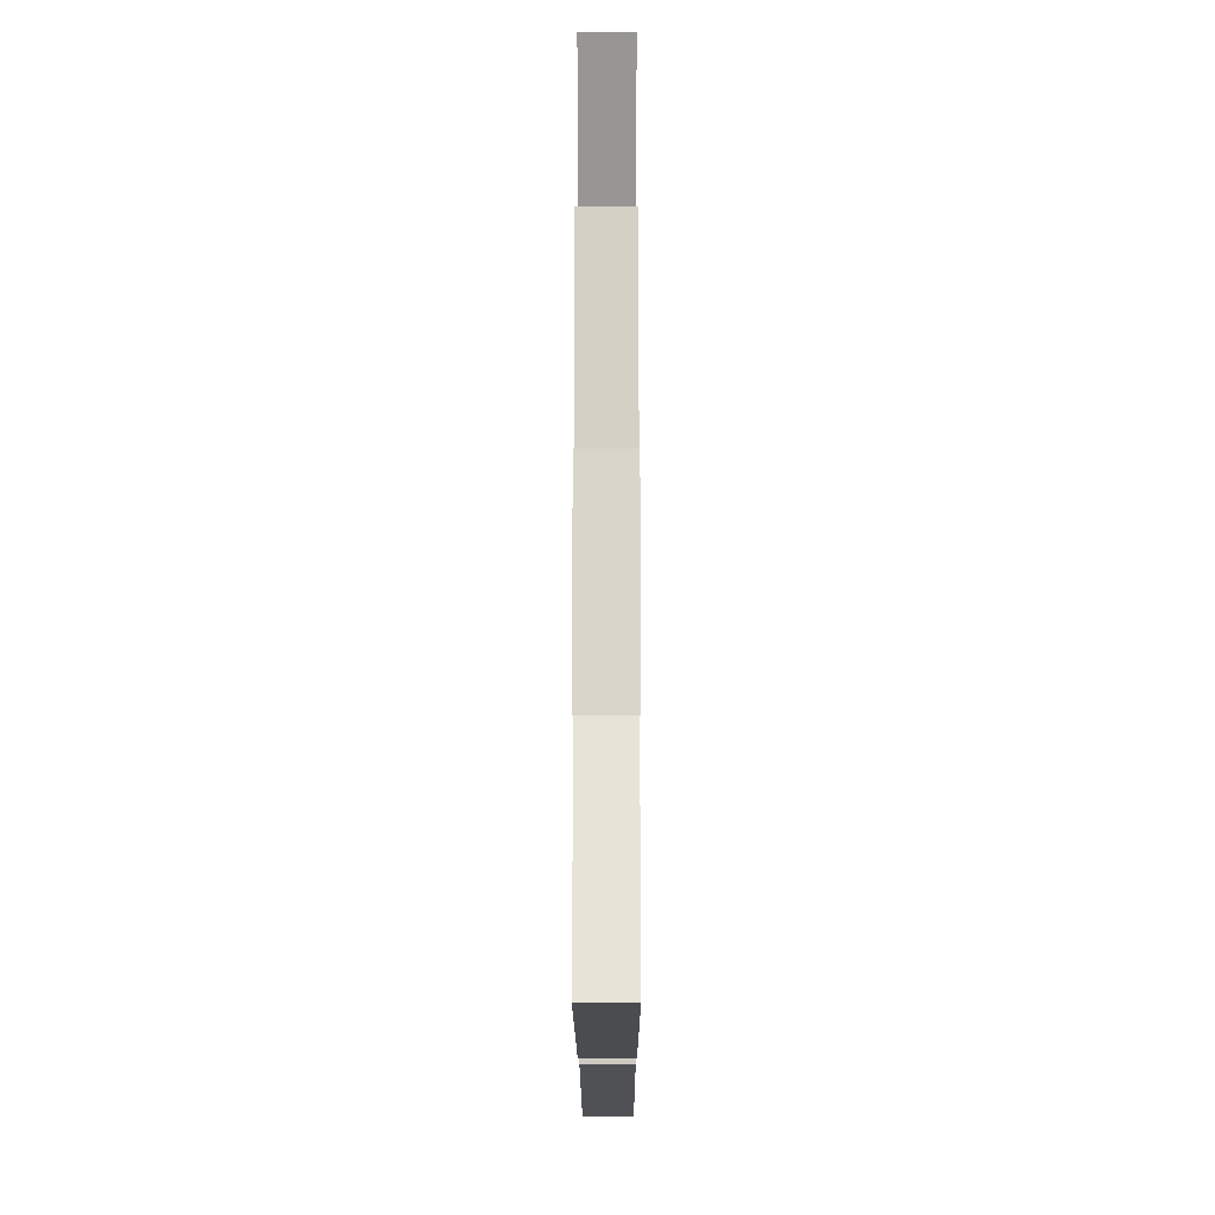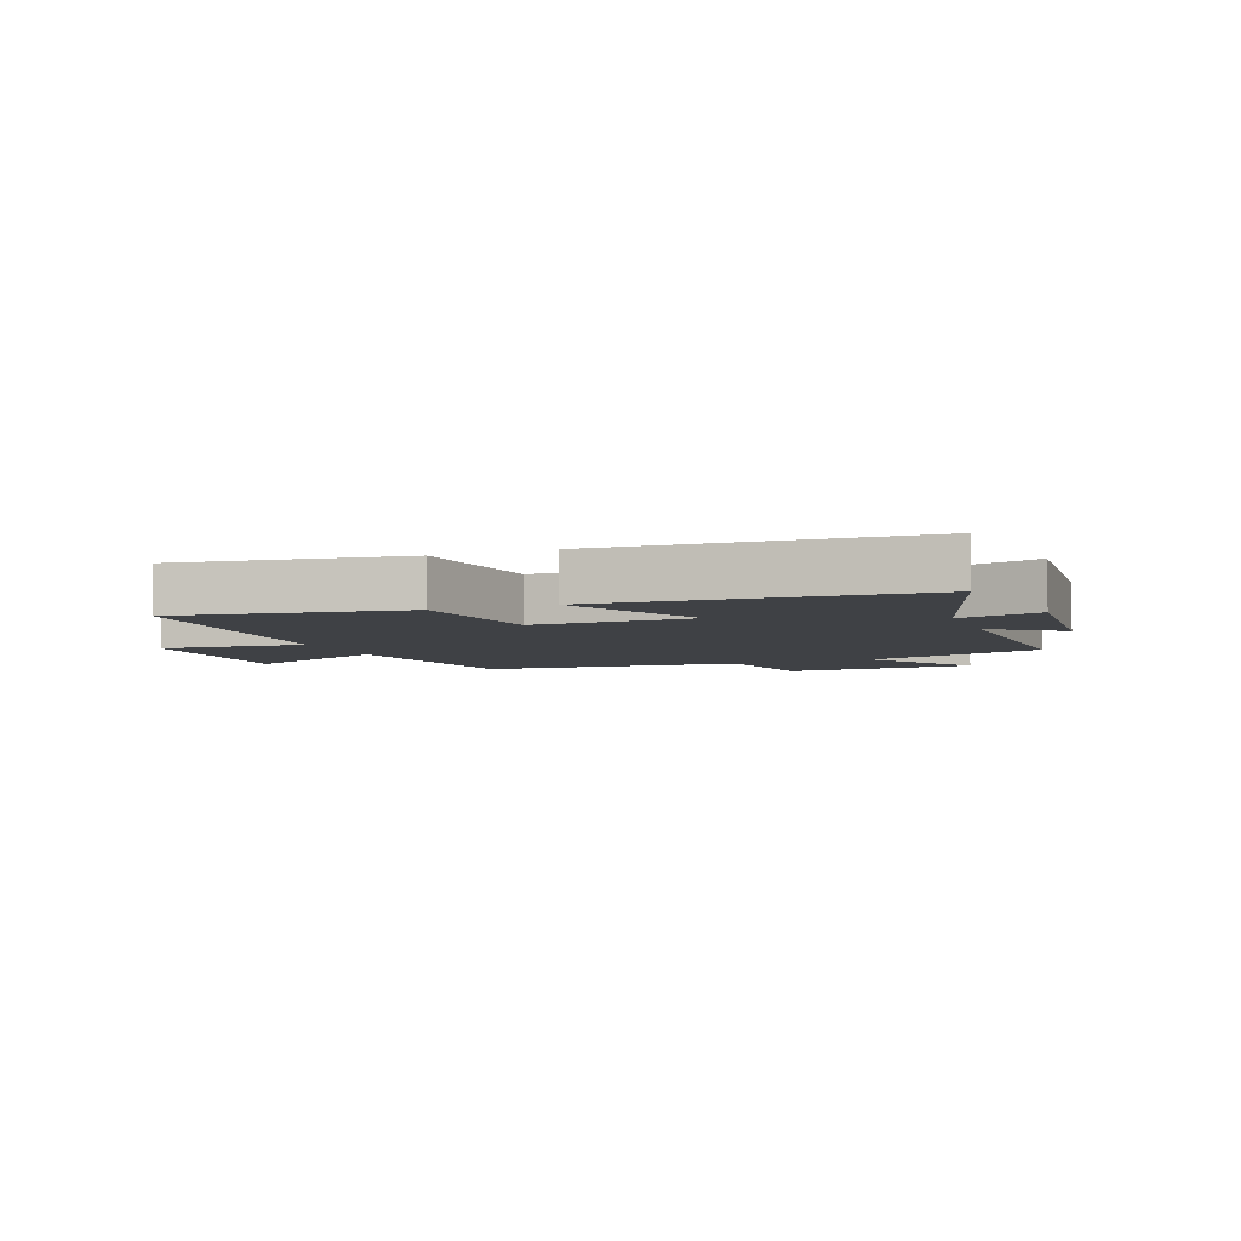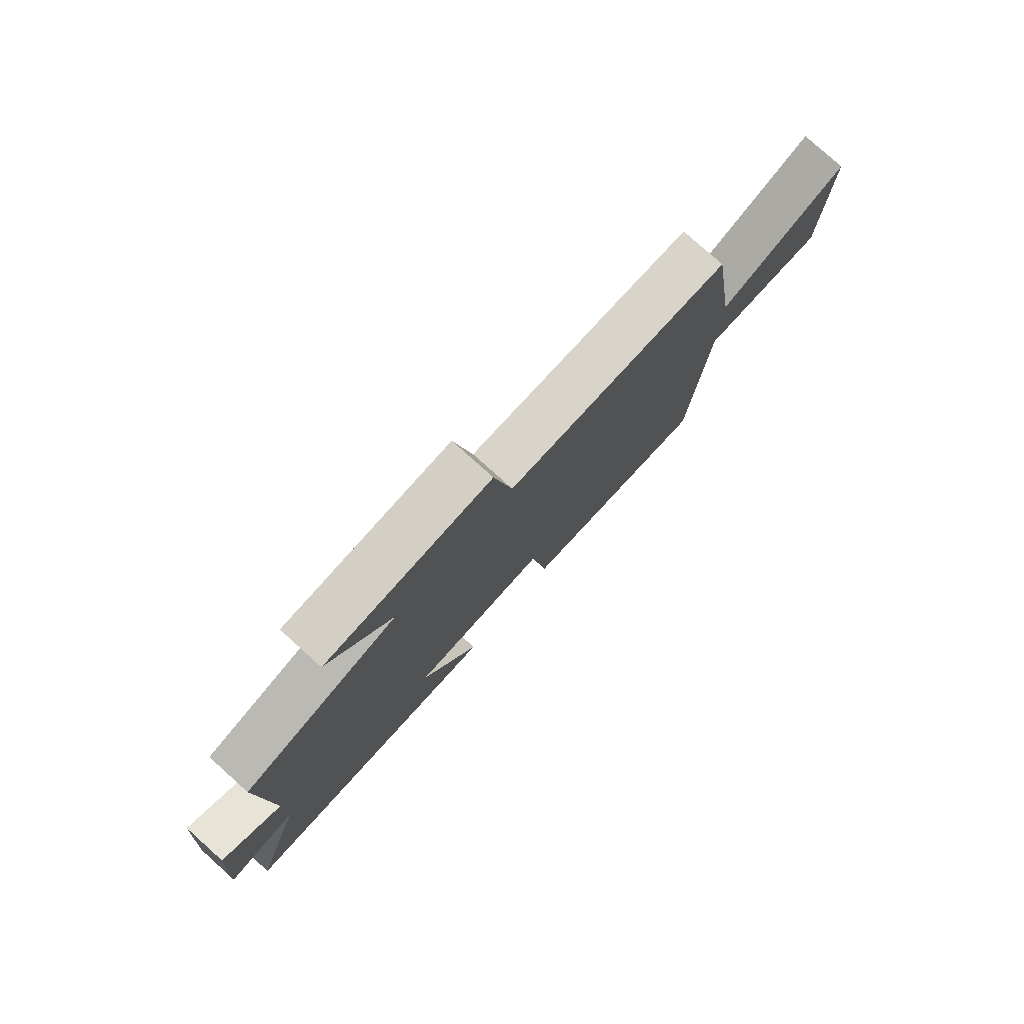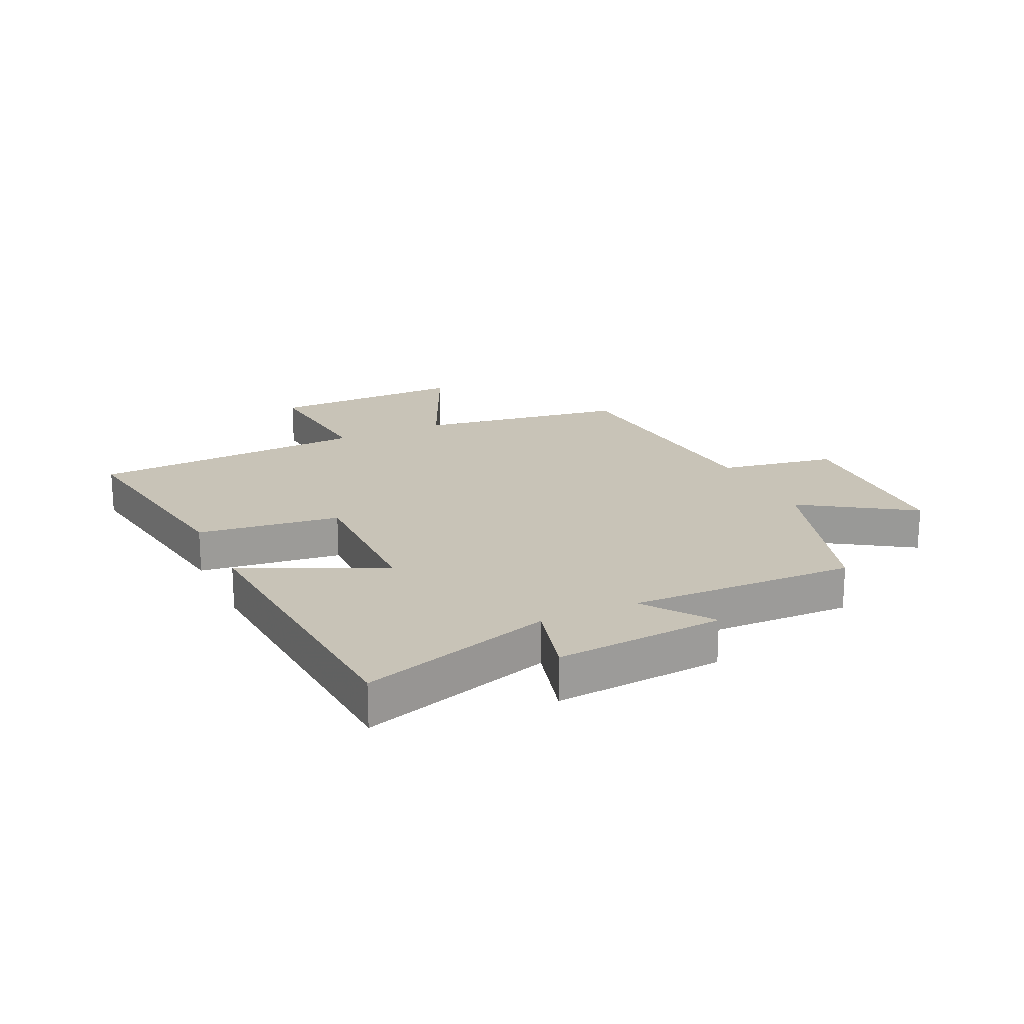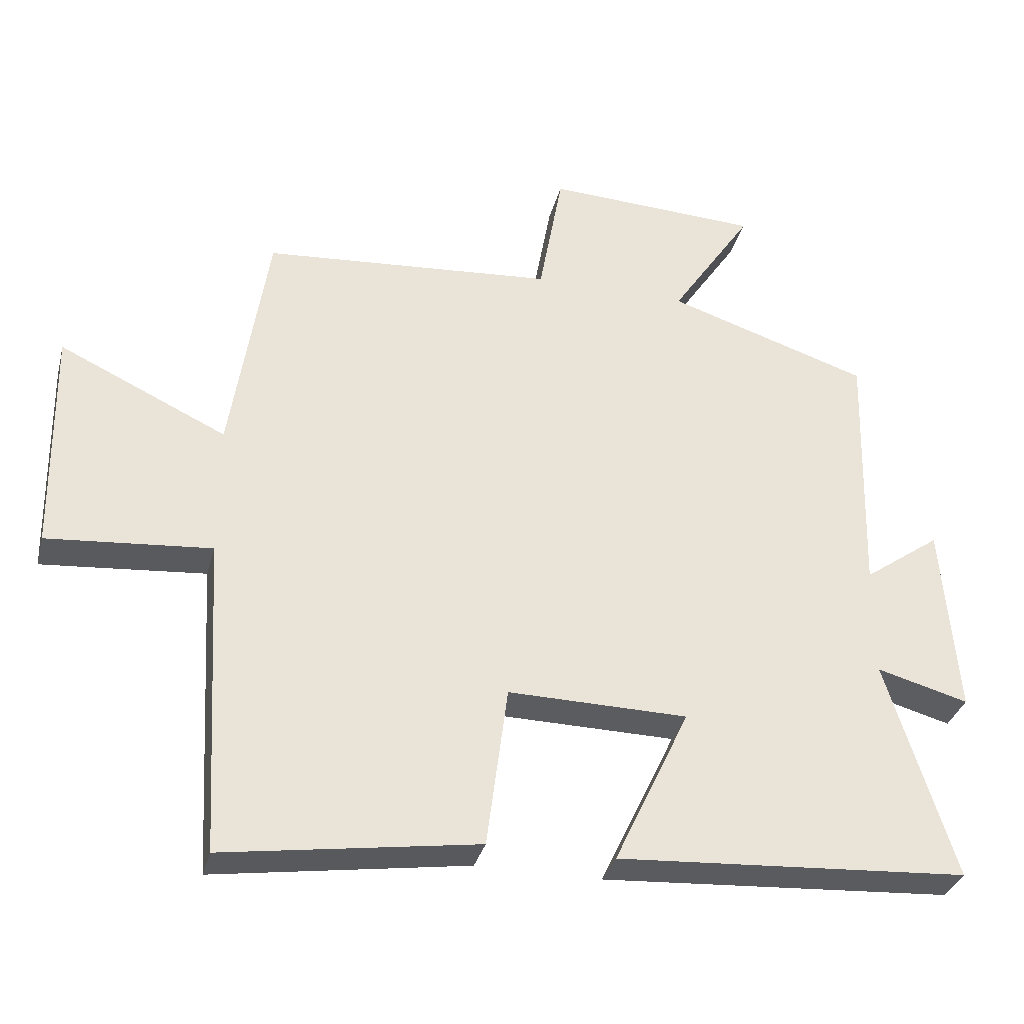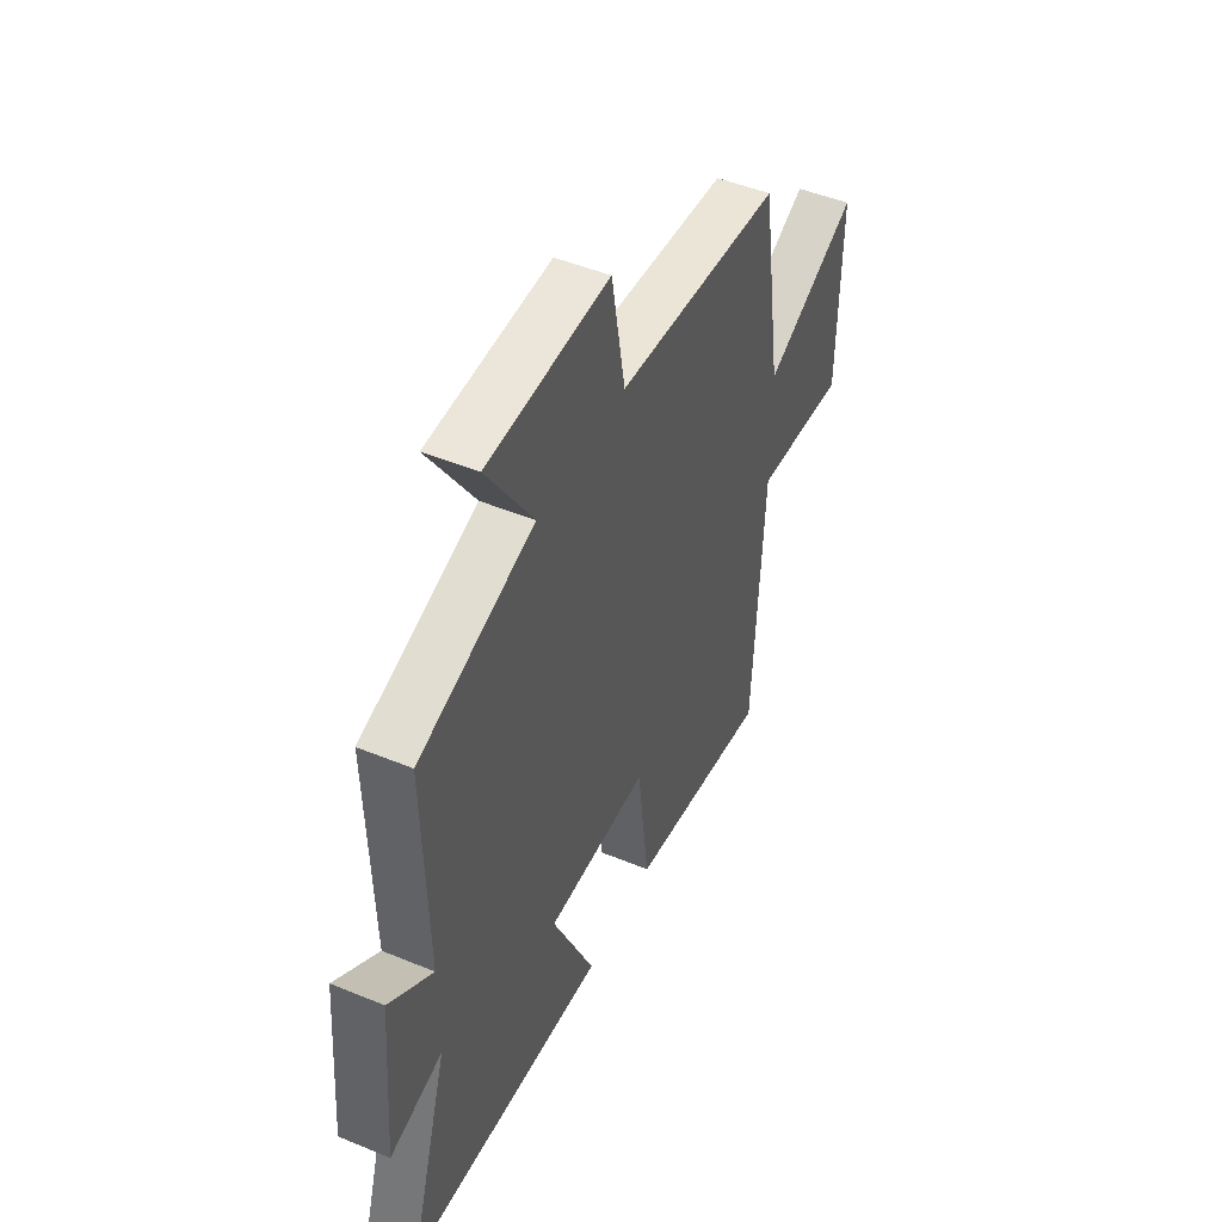
<metadata>
{"format":"obj","ext":"obj","renderer":"f3d","projection":"perspective","resolution":1024,"background":"white","views":[{"elev":-11.4,"azim":-89.9,"up":"+Z"},{"elev":-5.4,"azim":-158.8,"up":"+Y"},{"elev":79.0,"azim":-48.1,"up":"+Z"},{"elev":19.6,"azim":-115.3,"up":"+Y"},{"elev":-33.5,"azim":165.8,"up":"+Z"},{"elev":47.6,"azim":-65.1,"up":"+Z"}]}
</metadata>
<code>
v 0.473 0.07 -0.556
v 0.101 0.07 -0.5
v 0.07 0.07 -0.26
v -0.194 0.07 -0.264
v -0.083 0.07 -0.5
v -0.6 0.07 -0.466
v -0.5 0.07 -0.143
v -0.635 0.07 -0.18
v -0.613 0.07 0.104
v -0.5 0.07 0.023
v -0.511 0.07 0.404
v -0.213 0.07 0.5
v -0.334 0.07 0.683
v -0.018 0.07 0.697
v 0.017 0.07 0.5
v 0.446 0.07 0.466
v 0.5 0.07 0.112
v 0.746 0.07 0.227
v 0.74 0.07 -0.107
v 0.5 0.07 -0.086
v 0.473 0 -0.556
v 0.101 0 -0.5
v 0.07 0 -0.26
v -0.194 0 -0.264
v -0.083 0 -0.5
v -0.6 0 -0.466
v -0.5 0 -0.143
v -0.635 0 -0.18
v -0.613 0 0.104
v -0.5 0 0.023
v -0.511 0 0.404
v -0.213 0 0.5
v -0.334 0 0.683
v -0.018 0 0.697
v 0.017 0 0.5
v 0.446 0 0.466
v 0.5 0 0.112
v 0.746 0 0.227
v 0.74 0 -0.107
v 0.5 0 -0.086
f 17 18 19 20
f 15 16 17 20
f 15 20 1 2
f 12 13 14 15
f 10 11 12 15
f 7 8 9 10
f 7 10 15
f 4 5 6 7
f 3 4 7 15
f 2 3 15
f 40 39 38 37
f 40 37 36 35
f 22 21 40 35
f 35 34 33 32
f 35 32 31 30
f 30 29 28 27
f 35 30 27
f 27 26 25 24
f 35 27 24 23
f 35 23 22
f 1 21 22 2
f 2 22 23 3
f 3 23 24 4
f 4 24 25 5
f 5 25 26 6
f 6 26 27 7
f 7 27 28 8
f 8 28 29 9
f 9 29 30 10
f 10 30 31 11
f 11 31 32 12
f 12 32 33 13
f 13 33 34 14
f 14 34 35 15
f 15 35 36 16
f 16 36 37 17
f 17 37 38 18
f 18 38 39 19
f 19 39 40 20
f 20 40 21 1

</code>
